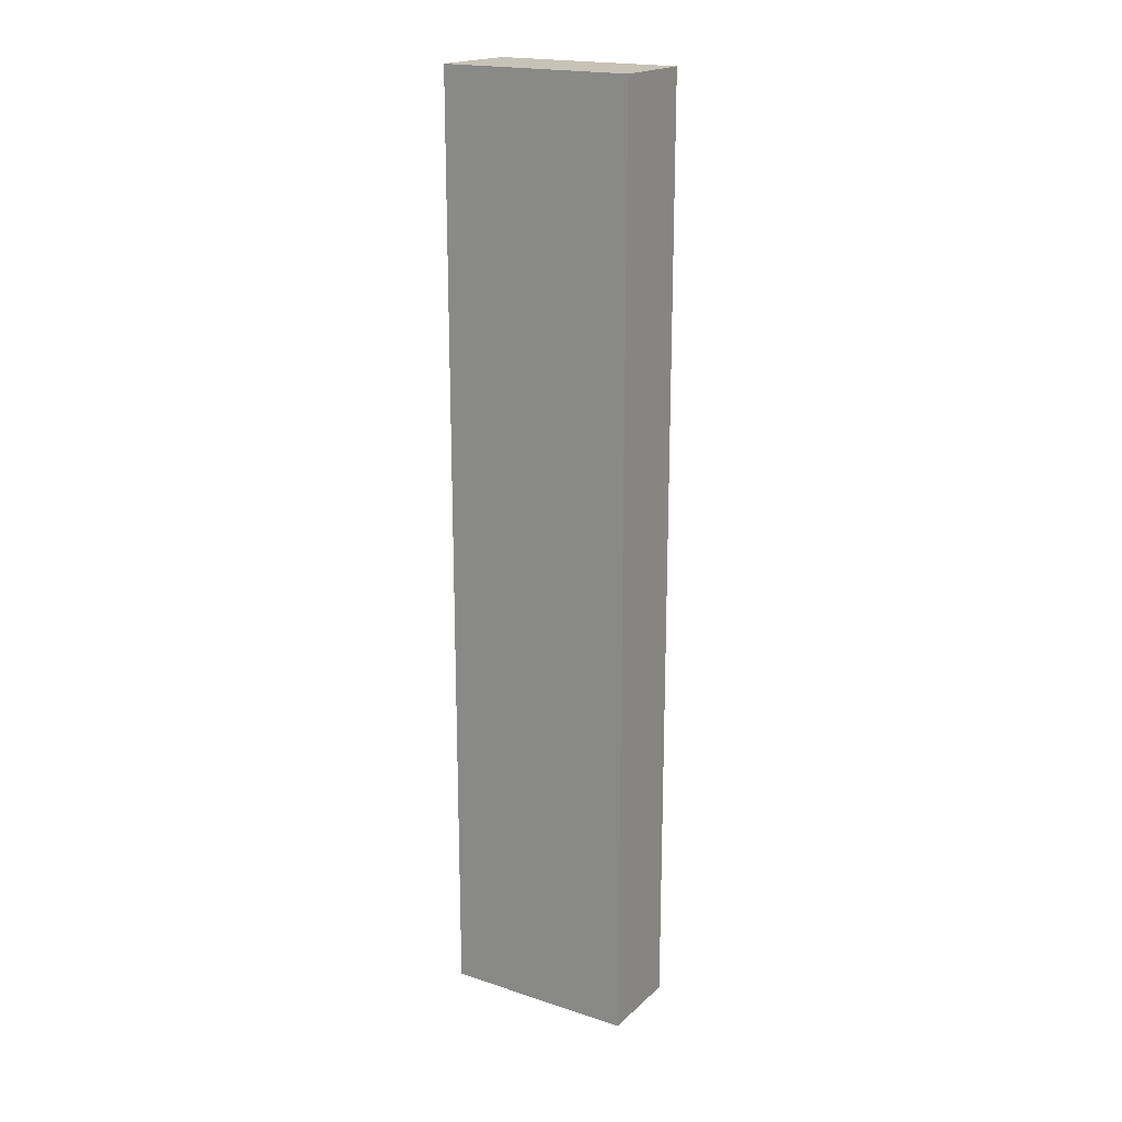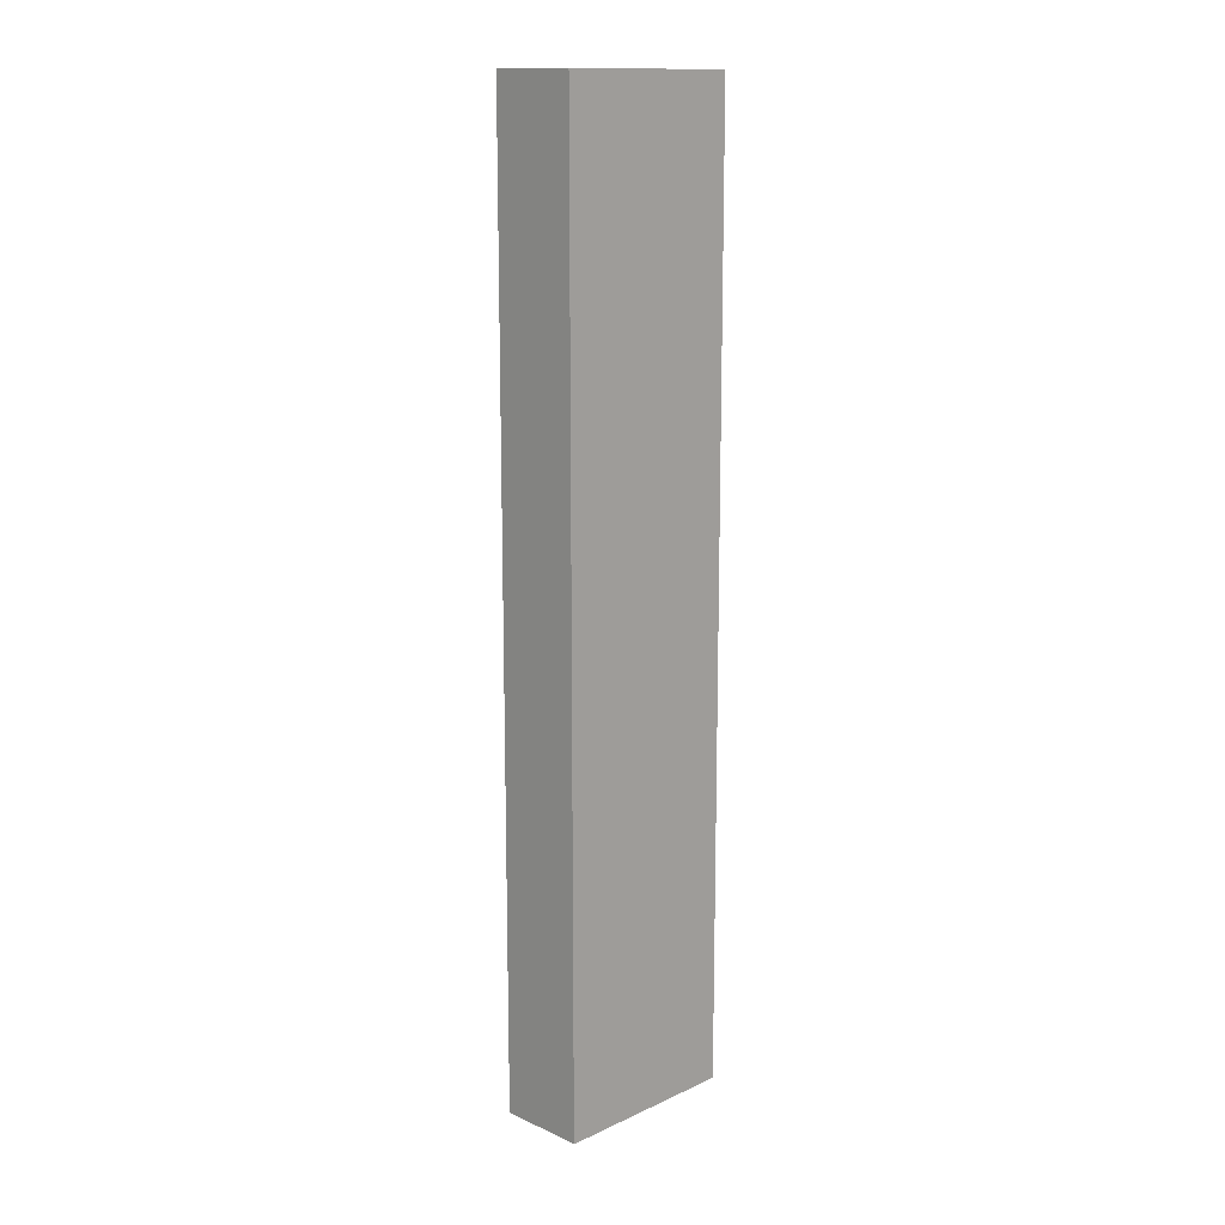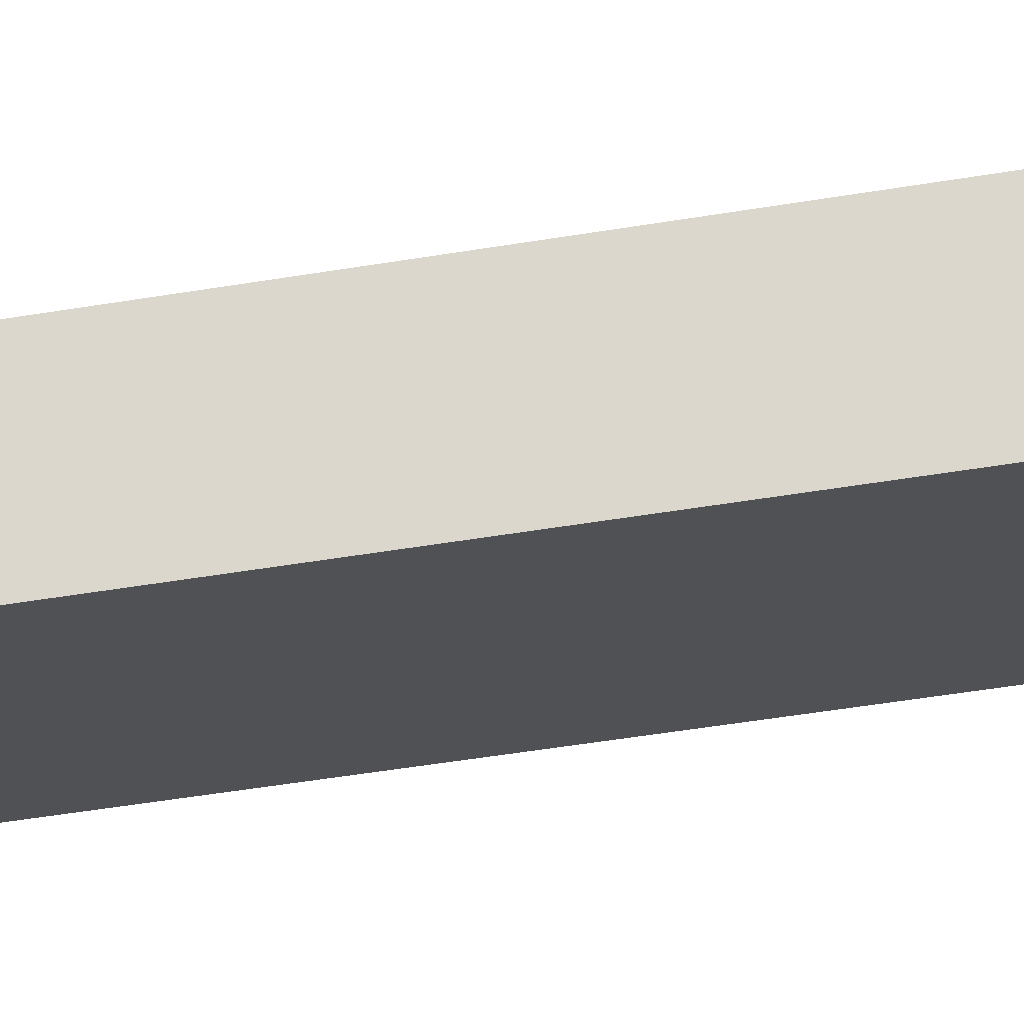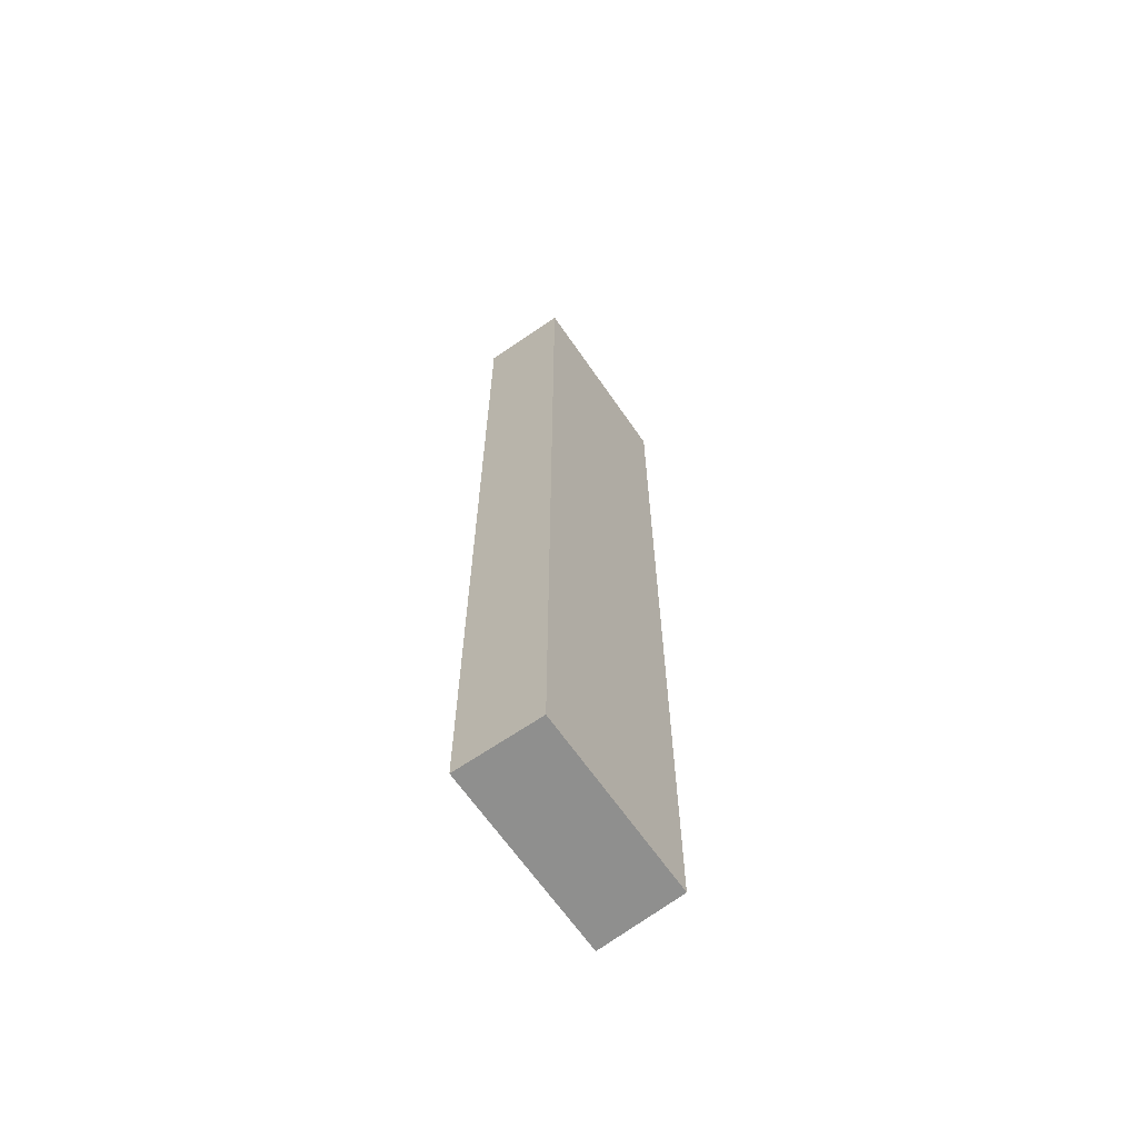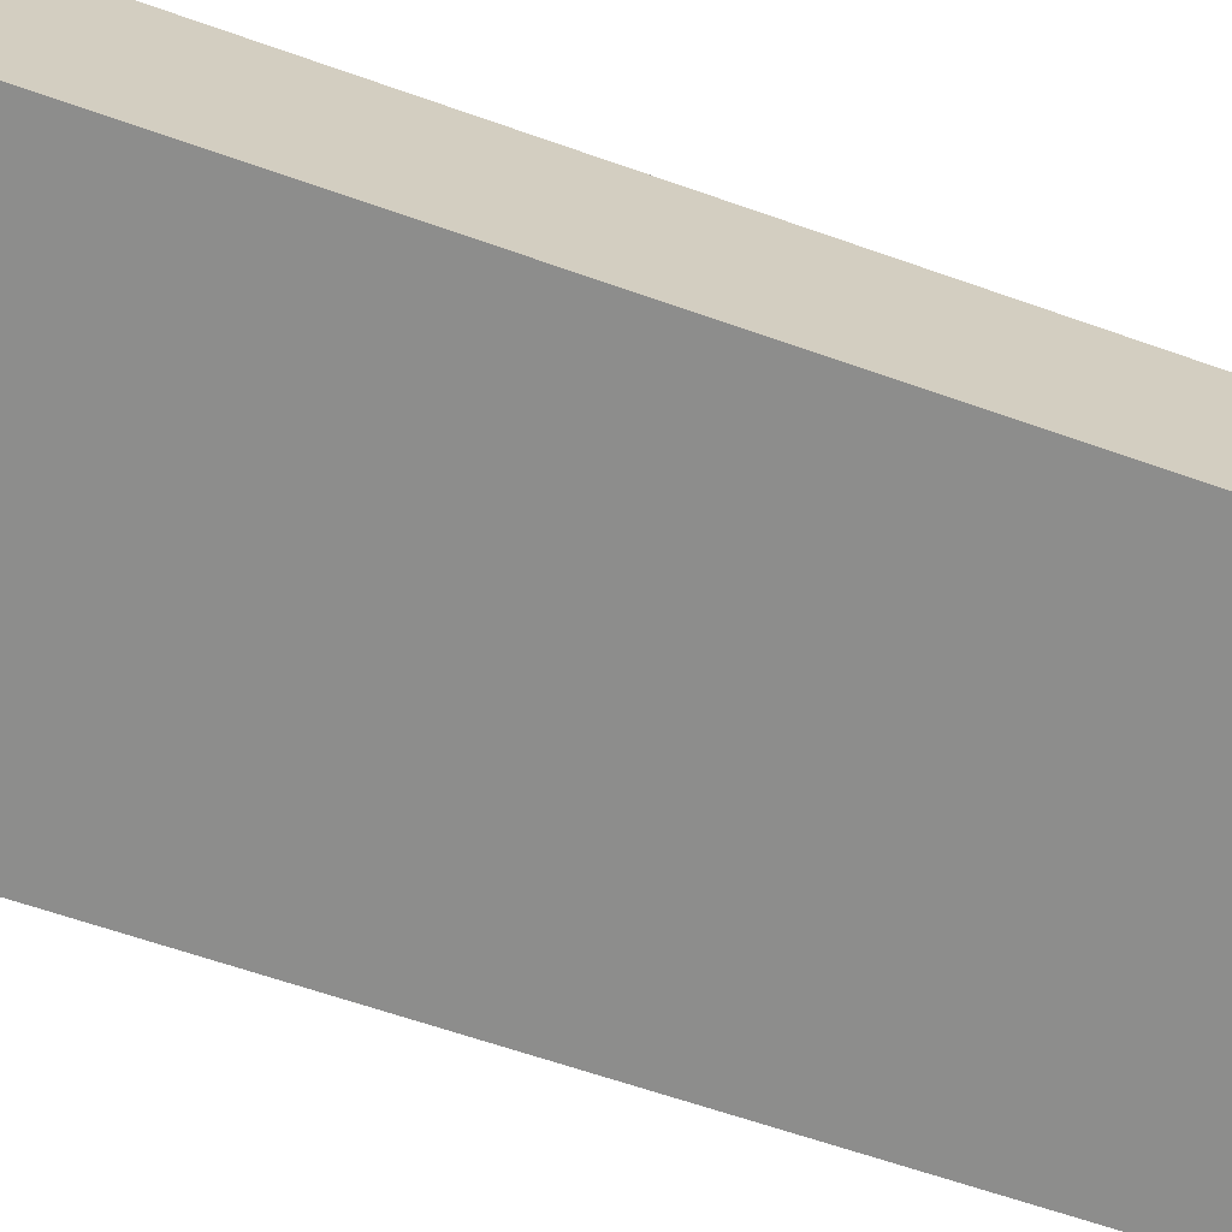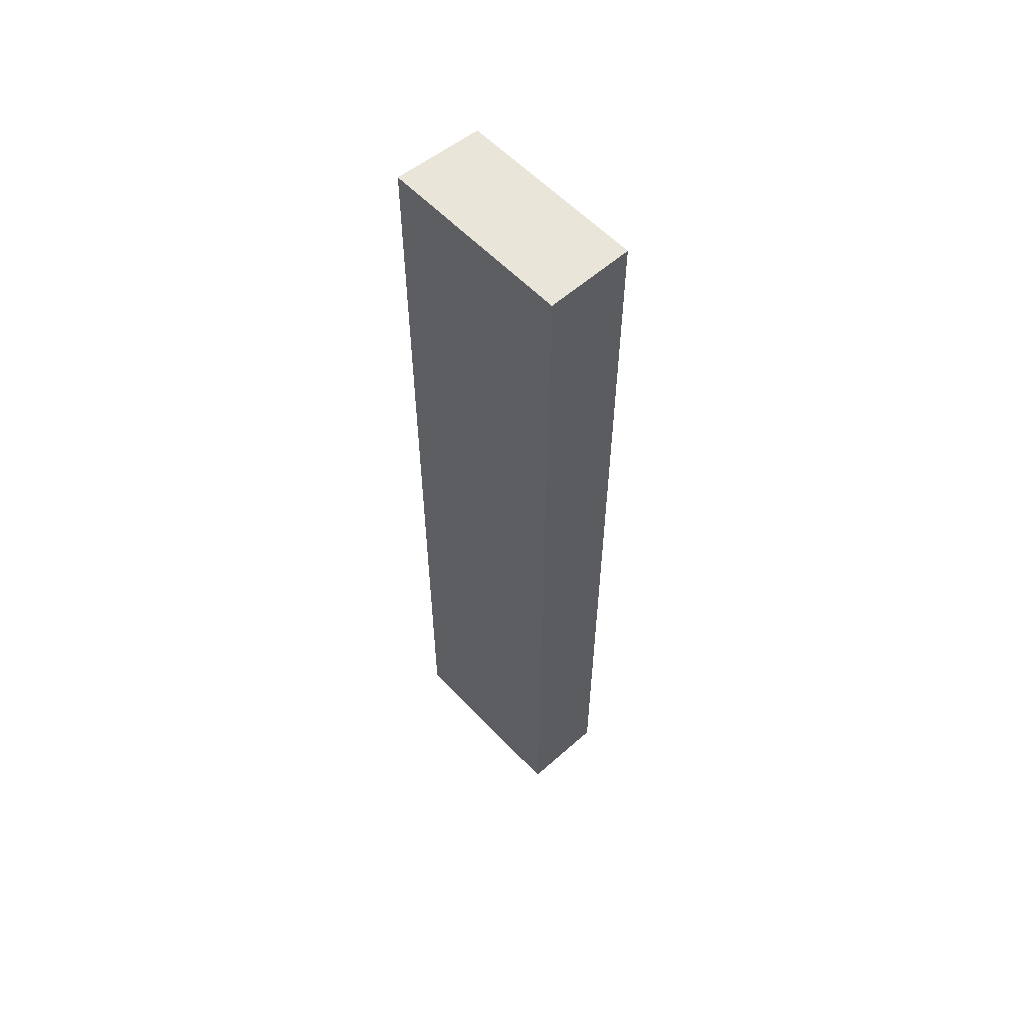
<metadata>
{"format":"obj","ext":"obj","renderer":"f3d","projection":"perspective","resolution":1024,"background":"white","views":[{"elev":19.3,"azim":-124.4,"up":"+Y"},{"elev":14.0,"azim":-21.2,"up":"+Y"},{"elev":-43.7,"azim":101.5,"up":"+Z"},{"elev":-65.1,"azim":-31.5,"up":"+Y"},{"elev":-42.2,"azim":-115.4,"up":"+Z"},{"elev":57.9,"azim":-108.8,"up":"+Y"}]}
</metadata>
<code>
v  0 16.69 1.022e-15
v  3.635 16.69 0.063
v  3.1 16.69 -1.385
v  0.616 16.69 1.405
v  3.1 8.481e-17 -1.385
v  0 0 0
v  0.616 -8.603e-17 1.405
v  3.635 -3.858e-18 0.063
g defaultobject
f 1 2 3
f 2 1 4
f 5 1 3
f 1 5 6
f 6 4 1
f 4 6 7
f 7 2 4
f 2 7 8
f 8 3 2
f 3 8 5
f 8 6 5
f 6 8 7

</code>
